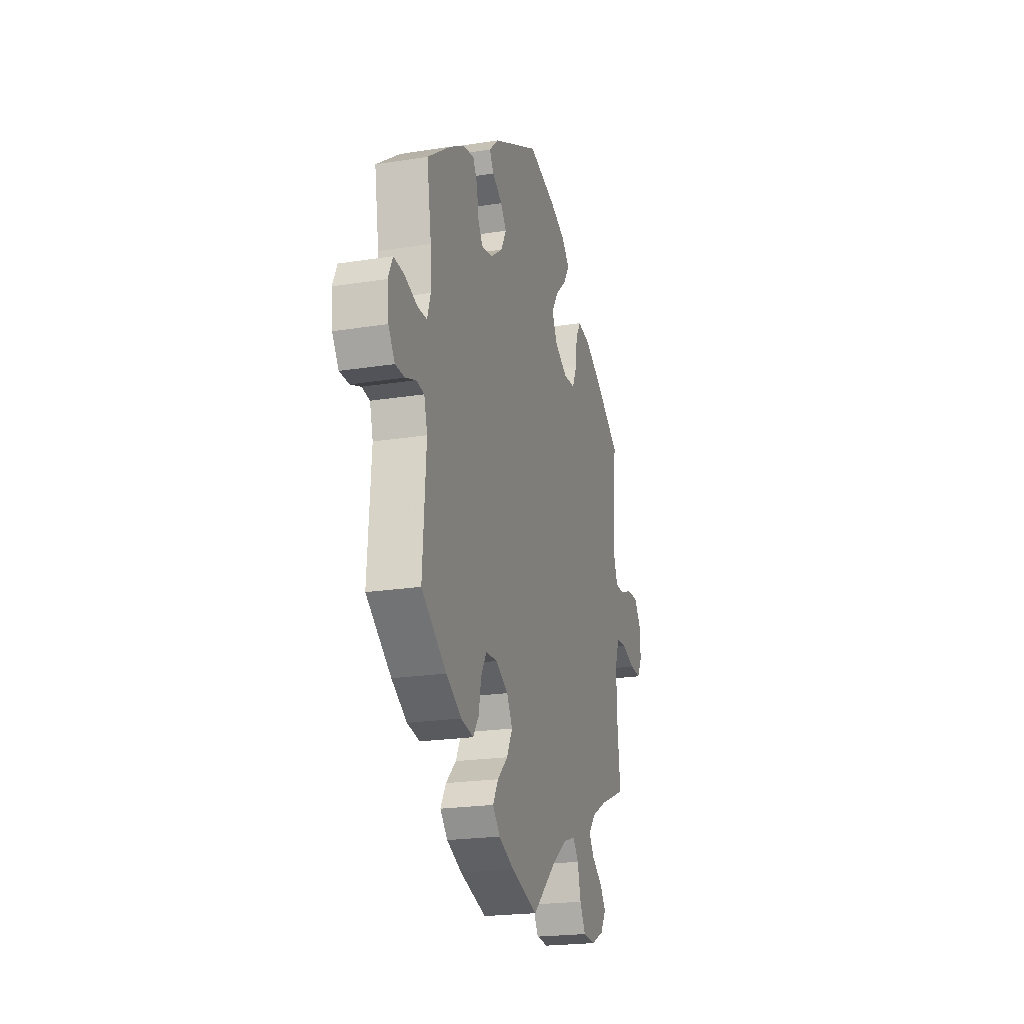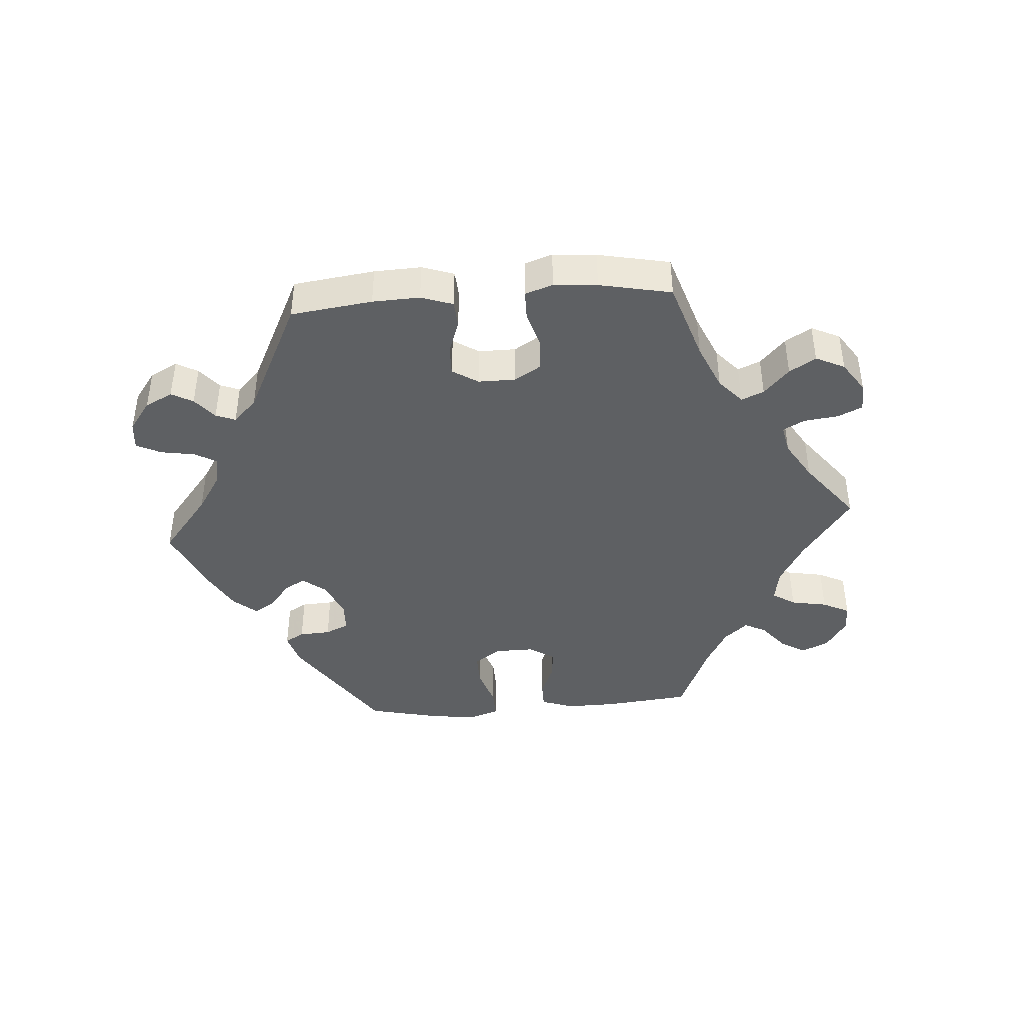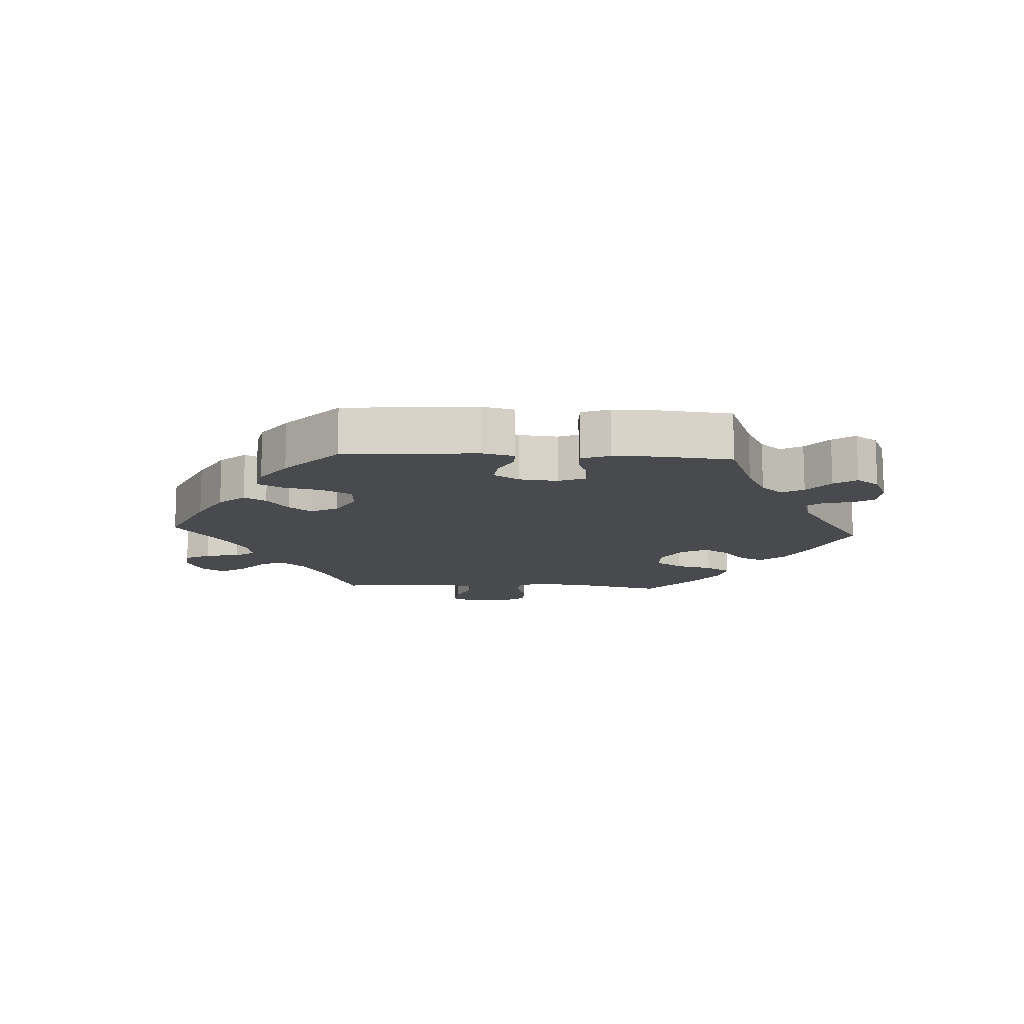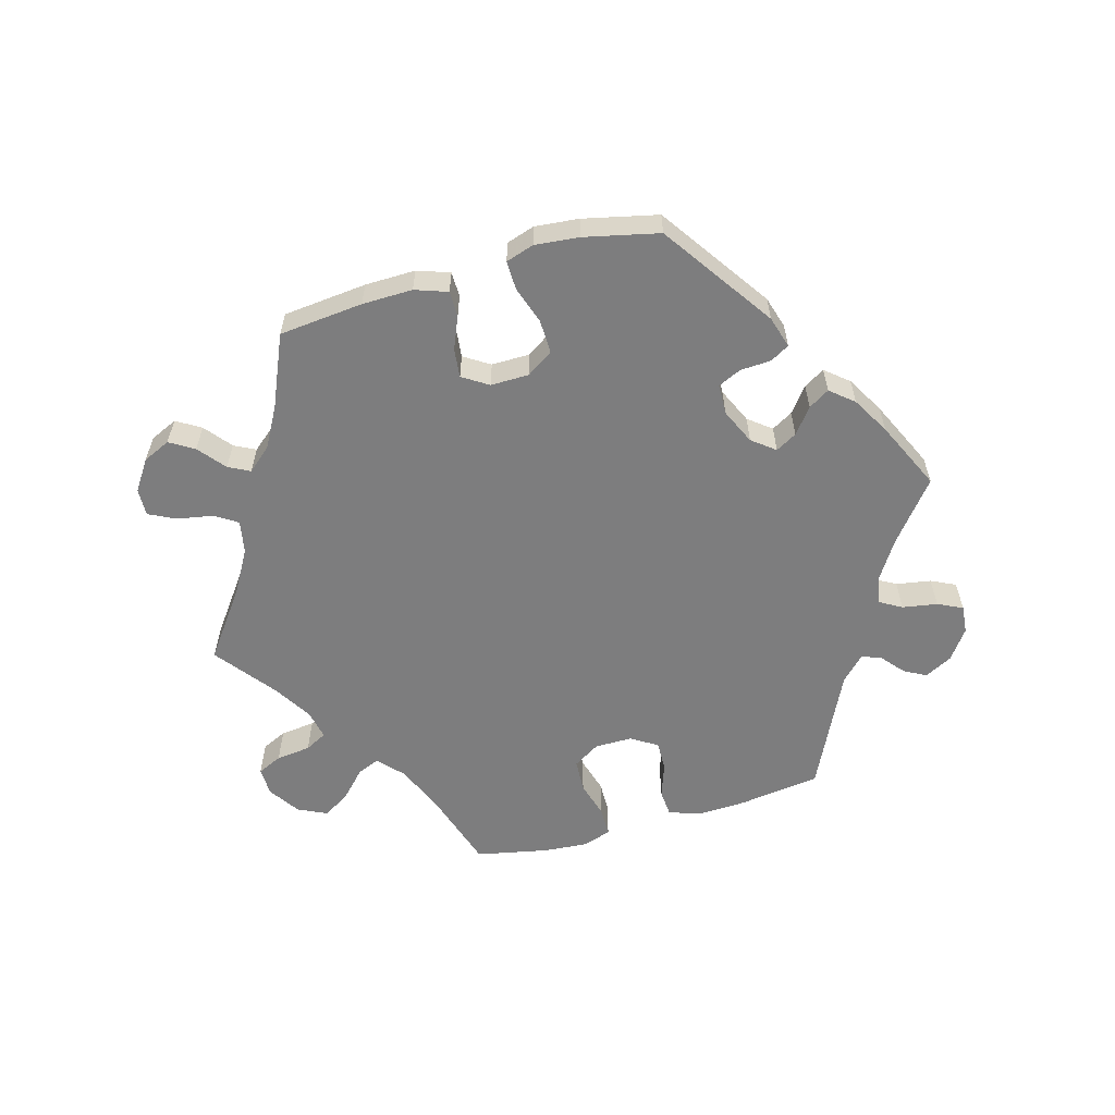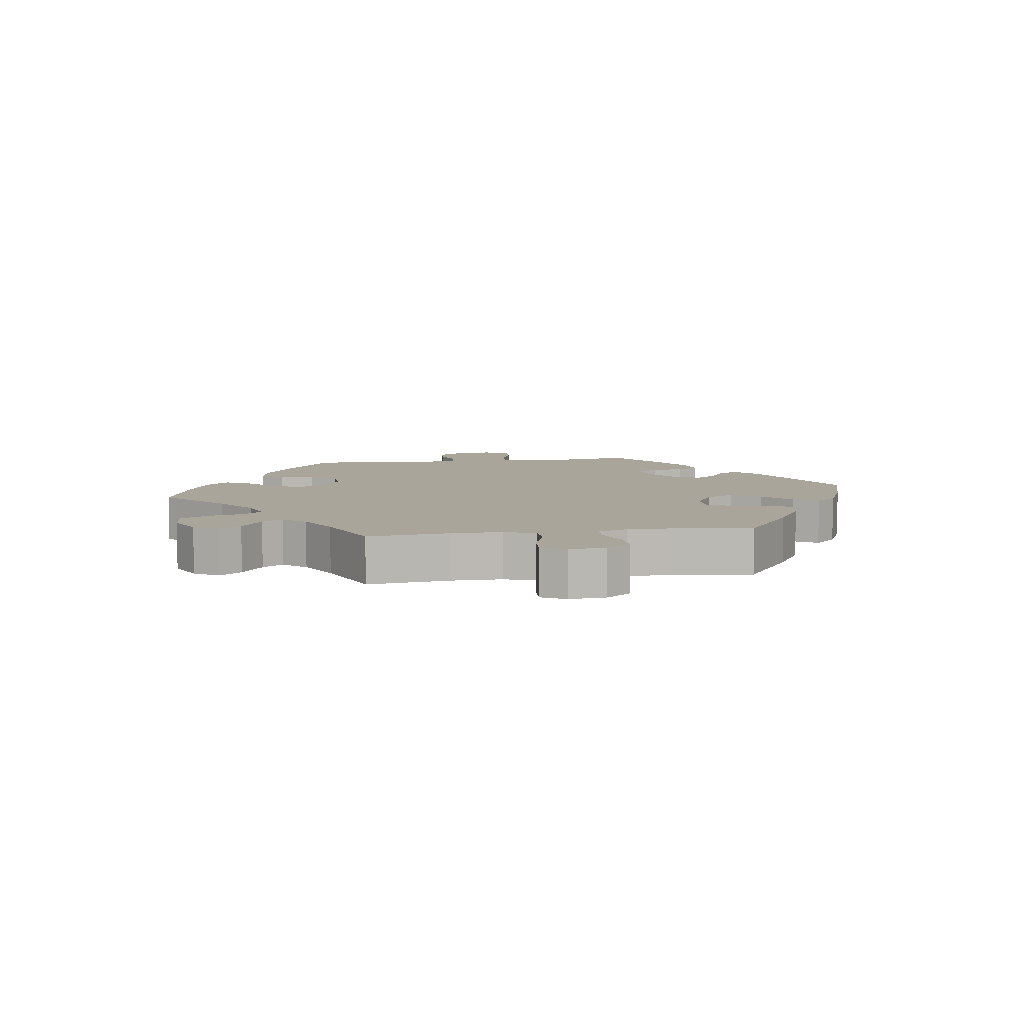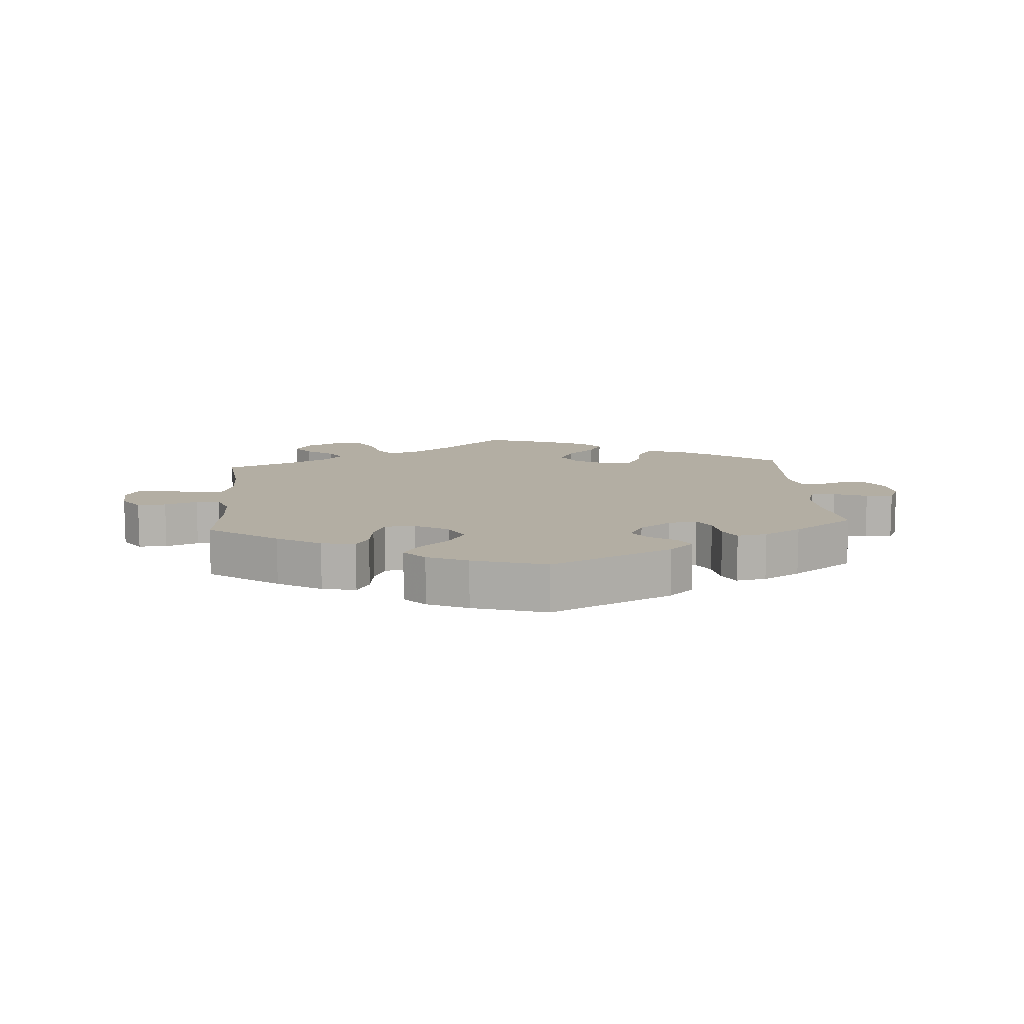
<metadata>
{"format":"obj","ext":"obj","renderer":"f3d","projection":"perspective","resolution":1024,"background":"white","views":[{"elev":-21.1,"azim":106.0,"up":"+Z"},{"elev":-42.6,"azim":154.3,"up":"+Y"},{"elev":-13.1,"azim":26.8,"up":"+Y"},{"elev":-59.2,"azim":-14.2,"up":"+Y"},{"elev":7.6,"azim":-98.7,"up":"+Y"},{"elev":10.9,"azim":-4.5,"up":"+Y"}]}
</metadata>
<code>
v 0.483 0.07 0.175
v 0.48 0.07 0.108
v 0.494 0.07 0.065
v 0.533 0.07 0.065
v 0.584 0.07 0.084
v 0.626 0.07 0.087
v 0.644 0.07 0.048
v 0.638 0.07 -0.008
v 0.612 0.07 -0.048
v 0.574 0.07 -0.049
v 0.532 0.07 -0.034
v 0.5 0.07 -0.039
v 0.487 0.07 -0.088
v 0.501 0.07 -0.288
v 0.4 0.07 -0.365
v 0.338 0.07 -0.404
v 0.287 0.07 -0.414
v 0.264 0.07 -0.38
v 0.254 0.07 -0.326
v 0.232 0.07 -0.286
v 0.185 0.07 -0.284
v 0.135 0.07 -0.313
v 0.112 0.07 -0.355
v 0.135 0.07 -0.4
v 0.177 0.07 -0.44
v 0.199 0.07 -0.479
v 0.169 0.07 -0.513
v 0.108 0.07 -0.542
v 0 0.07 -0.578
v -0.096 0.07 -0.491
v -0.158 0.07 -0.445
v -0.207 0.07 -0.429
v -0.23 0.07 -0.459
v -0.243 0.07 -0.514
v -0.266 0.07 -0.556
v -0.315 0.07 -0.56
v -0.366 0.07 -0.535
v -0.389 0.07 -0.498
v -0.365 0.07 -0.464
v -0.322 0.07 -0.432
v -0.302 0.07 -0.4
v -0.332 0.07 -0.366
v -0.393 0.07 -0.333
v -0.501 0.07 -0.289
v -0.487 0.07 -0.163
v -0.487 0.07 -0.087
v -0.504 0.07 -0.039
v -0.545 0.07 -0.037
v -0.598 0.07 -0.056
v -0.644 0.07 -0.059
v -0.664 0.07 -0.022
v -0.66 0.07 0.034
v -0.633 0.07 0.072
v -0.589 0.07 0.071
v -0.539 0.07 0.052
v -0.502 0.07 0.054
v -0.486 0.07 0.099
v -0.487 0.07 0.17
v -0.501 0.07 0.289
v -0.395 0.07 0.365
v -0.328 0.07 0.405
v -0.276 0.07 0.415
v -0.256 0.07 0.381
v -0.249 0.07 0.327
v -0.231 0.07 0.286
v -0.184 0.07 0.284
v -0.133 0.07 0.314
v -0.111 0.07 0.358
v -0.138 0.07 0.402
v -0.184 0.07 0.443
v -0.207 0.07 0.481
v -0.176 0.07 0.515
v -0.114 0.07 0.543
v -0.001 0.07 0.578
v 0.187 0.07 0.488
v 0.224 0.07 0.453
v 0.207 0.07 0.424
v 0.167 0.07 0.398
v 0.144 0.07 0.366
v 0.166 0.07 0.325
v 0.215 0.07 0.29
v 0.259 0.07 0.284
v 0.278 0.07 0.316
v 0.285 0.07 0.365
v 0.303 0.07 0.398
v 0.349 0.07 0.39
v 0.406 0.07 0.357
v 0.501 0.07 0.29
v 0.483 0 0.175
v 0.48 0 0.108
v 0.494 0 0.065
v 0.533 0 0.065
v 0.584 0 0.084
v 0.626 0 0.087
v 0.644 0 0.048
v 0.638 0 -0.008
v 0.612 0 -0.048
v 0.574 0 -0.049
v 0.532 0 -0.034
v 0.5 0 -0.039
v 0.487 0 -0.088
v 0.501 0 -0.288
v 0.4 0 -0.365
v 0.338 0 -0.404
v 0.287 0 -0.414
v 0.264 0 -0.38
v 0.254 0 -0.326
v 0.232 0 -0.286
v 0.185 0 -0.284
v 0.135 0 -0.313
v 0.112 0 -0.355
v 0.135 0 -0.4
v 0.177 0 -0.44
v 0.199 0 -0.479
v 0.169 0 -0.513
v 0.108 0 -0.542
v 0 0 -0.578
v -0.096 0 -0.491
v -0.158 0 -0.445
v -0.207 0 -0.429
v -0.23 0 -0.459
v -0.243 0 -0.514
v -0.266 0 -0.556
v -0.315 0 -0.56
v -0.366 0 -0.535
v -0.389 0 -0.498
v -0.365 0 -0.464
v -0.322 0 -0.432
v -0.302 0 -0.4
v -0.332 0 -0.366
v -0.393 0 -0.333
v -0.501 0 -0.289
v -0.487 0 -0.163
v -0.487 0 -0.087
v -0.504 0 -0.039
v -0.545 0 -0.037
v -0.598 0 -0.056
v -0.644 0 -0.059
v -0.664 0 -0.022
v -0.66 0 0.034
v -0.633 0 0.072
v -0.589 0 0.071
v -0.539 0 0.052
v -0.502 0 0.054
v -0.486 0 0.099
v -0.487 0 0.17
v -0.501 0 0.289
v -0.395 0 0.365
v -0.328 0 0.405
v -0.276 0 0.415
v -0.256 0 0.381
v -0.249 0 0.327
v -0.231 0 0.286
v -0.184 0 0.284
v -0.133 0 0.314
v -0.111 0 0.358
v -0.138 0 0.402
v -0.184 0 0.443
v -0.207 0 0.481
v -0.176 0 0.515
v -0.114 0 0.543
v -0.001 0 0.578
v 0.187 0 0.488
v 0.224 0 0.453
v 0.207 0 0.424
v 0.167 0 0.398
v 0.144 0 0.366
v 0.166 0 0.325
v 0.215 0 0.29
v 0.259 0 0.284
v 0.278 0 0.316
v 0.285 0 0.365
v 0.303 0 0.398
v 0.349 0 0.39
v 0.406 0 0.357
v 0.501 0 0.29
f 87 88 1
f 86 87 1 2
f 83 84 85 86
f 82 83 86 2
f 81 82 2 3
f 80 81 3
f 75 76 77 78
f 75 78 79
f 74 75 79
f 73 74 79 80
f 69 70 71 72
f 68 69 72 73
f 61 62 63 64
f 61 64 65
f 58 59 60 61
f 57 58 61 65
f 56 57 65 66
f 52 53 54 55
f 52 55 56
f 51 52 56
f 48 49 50 51
f 47 48 51 56
f 46 47 56 66
f 43 44 45
f 42 43 45 46
f 41 42 46 66
f 37 38 39 40
f 37 40 41
f 36 37 41
f 33 34 35 36
f 32 33 36 41
f 27 28 29 30
f 27 30 31
f 24 25 26 27
f 23 24 27 31
f 22 23 31 32
f 16 17 18 19
f 16 19 20
f 13 14 15 16
f 12 13 16 20
f 8 9 10 11
f 8 11 12
f 7 8 12
f 4 5 6 7
f 3 4 7 12
f 68 73 80 3
f 32 41 66 67
f 21 22 32 67
f 20 21 67 68
f 3 12 20 68
f 89 176 175
f 90 89 175 174
f 174 173 172 171
f 90 174 171 170
f 91 90 170 169
f 91 169 168
f 166 165 164 163
f 167 166 163
f 167 163 162
f 168 167 162 161
f 160 159 158 157
f 161 160 157 156
f 152 151 150 149
f 153 152 149
f 149 148 147 146
f 153 149 146 145
f 154 153 145 144
f 143 142 141 140
f 144 143 140
f 144 140 139
f 139 138 137 136
f 144 139 136 135
f 154 144 135 134
f 133 132 131
f 134 133 131 130
f 154 134 130 129
f 128 127 126 125
f 129 128 125
f 129 125 124
f 124 123 122 121
f 129 124 121 120
f 118 117 116 115
f 119 118 115
f 115 114 113 112
f 119 115 112 111
f 120 119 111 110
f 107 106 105 104
f 108 107 104
f 104 103 102 101
f 108 104 101 100
f 99 98 97 96
f 100 99 96
f 100 96 95
f 95 94 93 92
f 100 95 92 91
f 91 168 161 156
f 155 154 129 120
f 155 120 110 109
f 156 155 109 108
f 156 108 100 91
f 1 89 90 2
f 2 90 91 3
f 3 91 92 4
f 4 92 93 5
f 5 93 94 6
f 6 94 95 7
f 7 95 96 8
f 8 96 97 9
f 9 97 98 10
f 10 98 99 11
f 11 99 100 12
f 12 100 101 13
f 13 101 102 14
f 14 102 103 15
f 15 103 104 16
f 16 104 105 17
f 17 105 106 18
f 18 106 107 19
f 19 107 108 20
f 20 108 109 21
f 21 109 110 22
f 22 110 111 23
f 23 111 112 24
f 24 112 113 25
f 25 113 114 26
f 26 114 115 27
f 27 115 116 28
f 28 116 117 29
f 29 117 118 30
f 30 118 119 31
f 31 119 120 32
f 32 120 121 33
f 33 121 122 34
f 34 122 123 35
f 35 123 124 36
f 36 124 125 37
f 37 125 126 38
f 38 126 127 39
f 39 127 128 40
f 40 128 129 41
f 41 129 130 42
f 42 130 131 43
f 43 131 132 44
f 44 132 133 45
f 45 133 134 46
f 46 134 135 47
f 47 135 136 48
f 48 136 137 49
f 49 137 138 50
f 50 138 139 51
f 51 139 140 52
f 52 140 141 53
f 53 141 142 54
f 54 142 143 55
f 55 143 144 56
f 56 144 145 57
f 57 145 146 58
f 58 146 147 59
f 59 147 148 60
f 60 148 149 61
f 61 149 150 62
f 62 150 151 63
f 63 151 152 64
f 64 152 153 65
f 65 153 154 66
f 66 154 155 67
f 67 155 156 68
f 68 156 157 69
f 69 157 158 70
f 70 158 159 71
f 71 159 160 72
f 72 160 161 73
f 73 161 162 74
f 74 162 163 75
f 75 163 164 76
f 76 164 165 77
f 77 165 166 78
f 78 166 167 79
f 79 167 168 80
f 80 168 169 81
f 81 169 170 82
f 82 170 171 83
f 83 171 172 84
f 84 172 173 85
f 85 173 174 86
f 86 174 175 87
f 87 175 176 88
f 88 176 89 1

</code>
